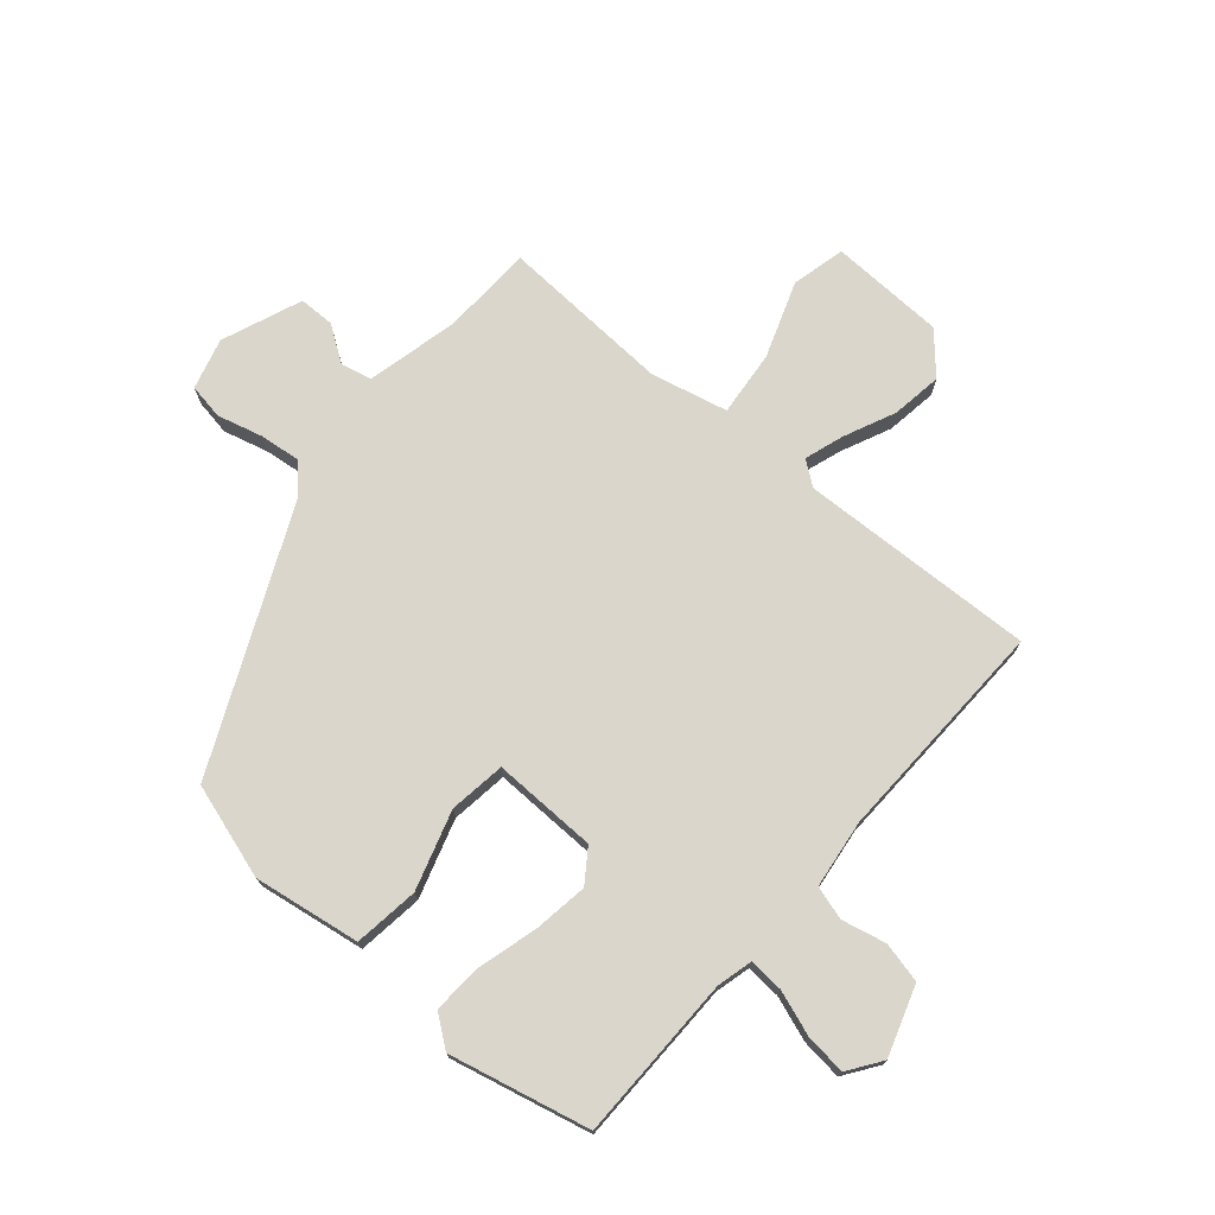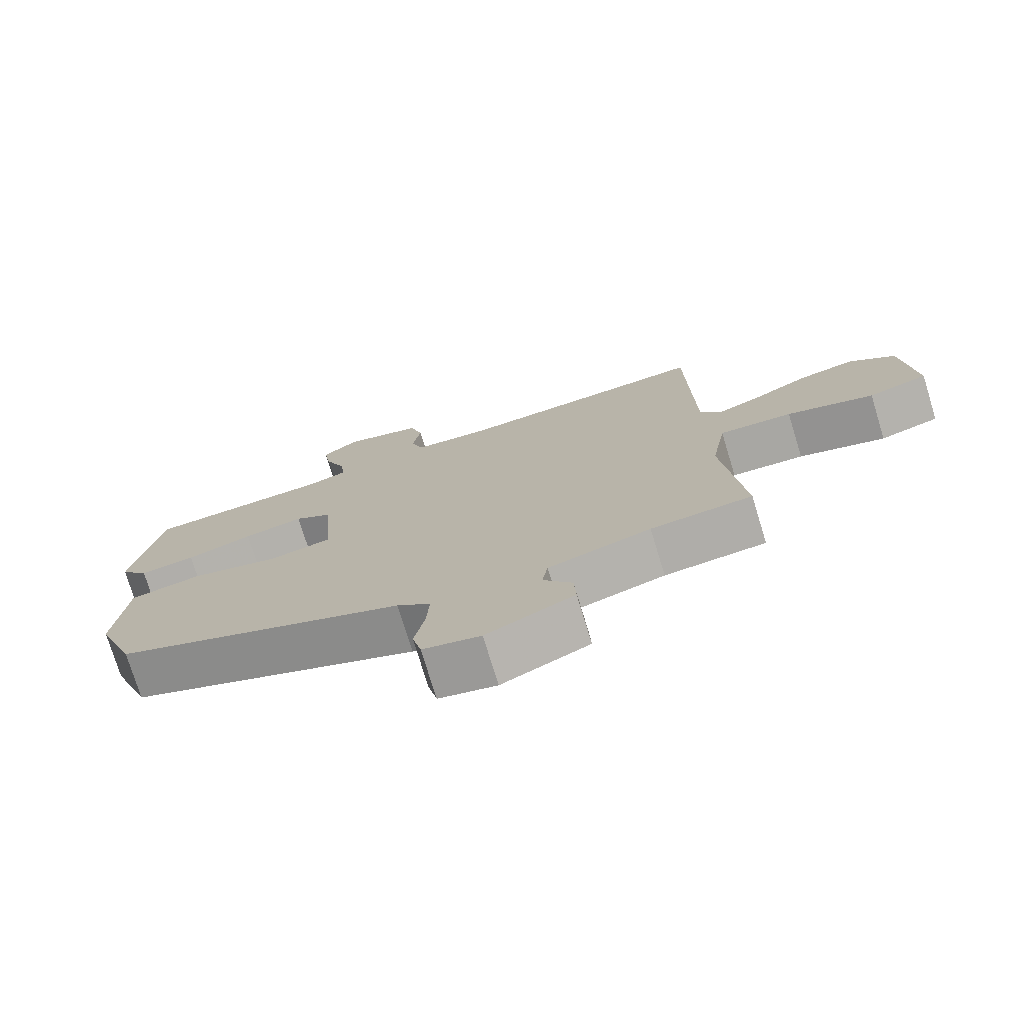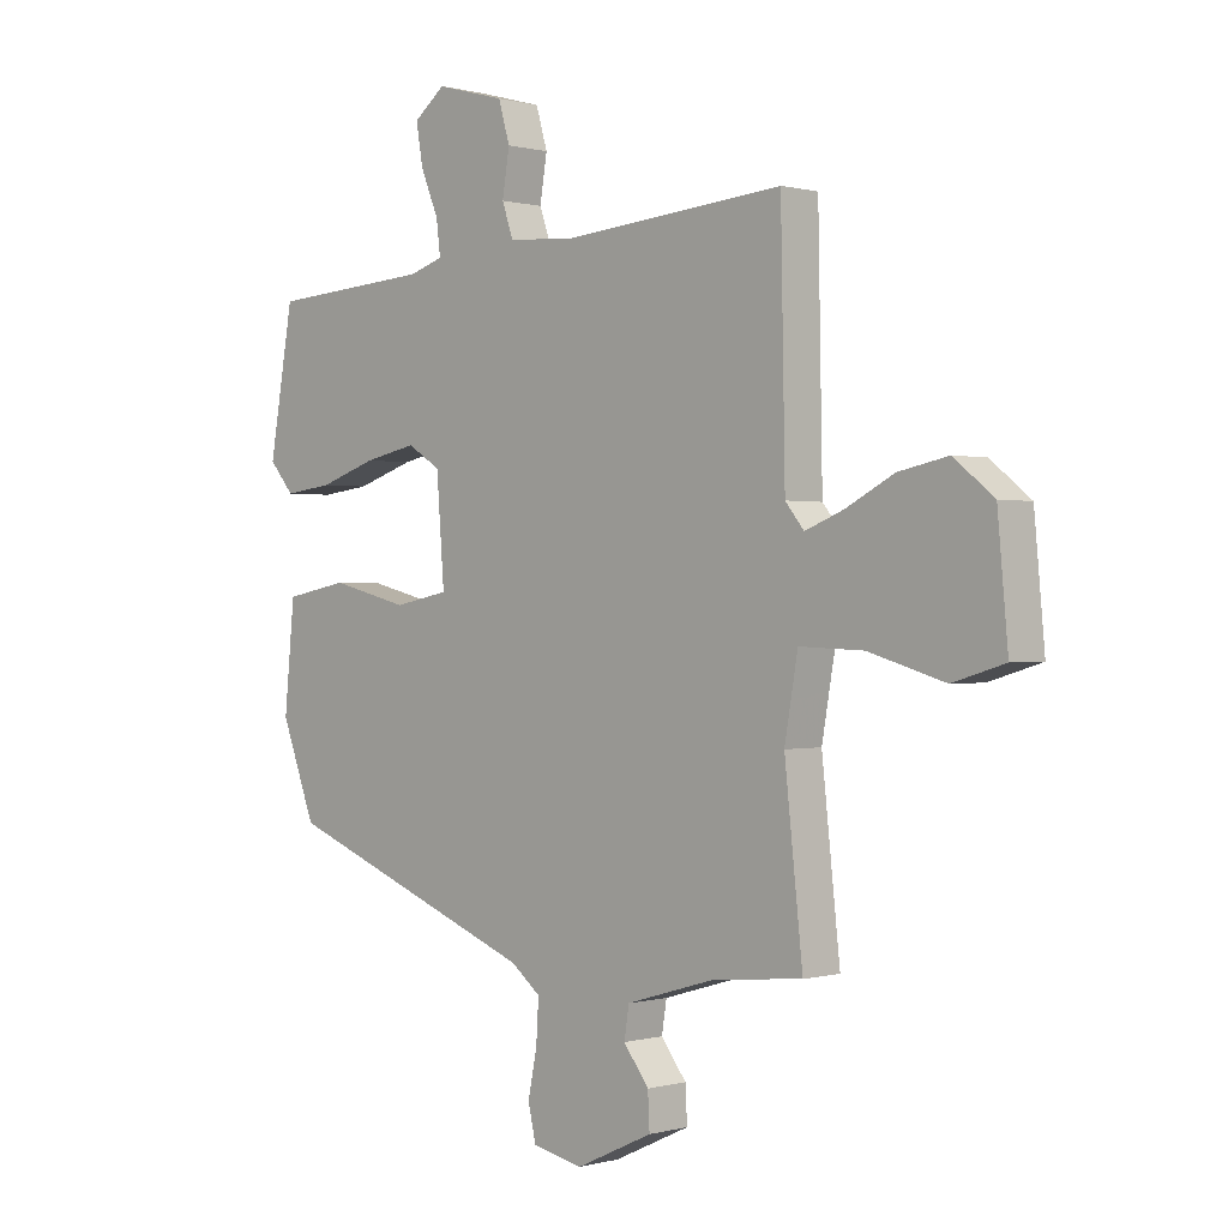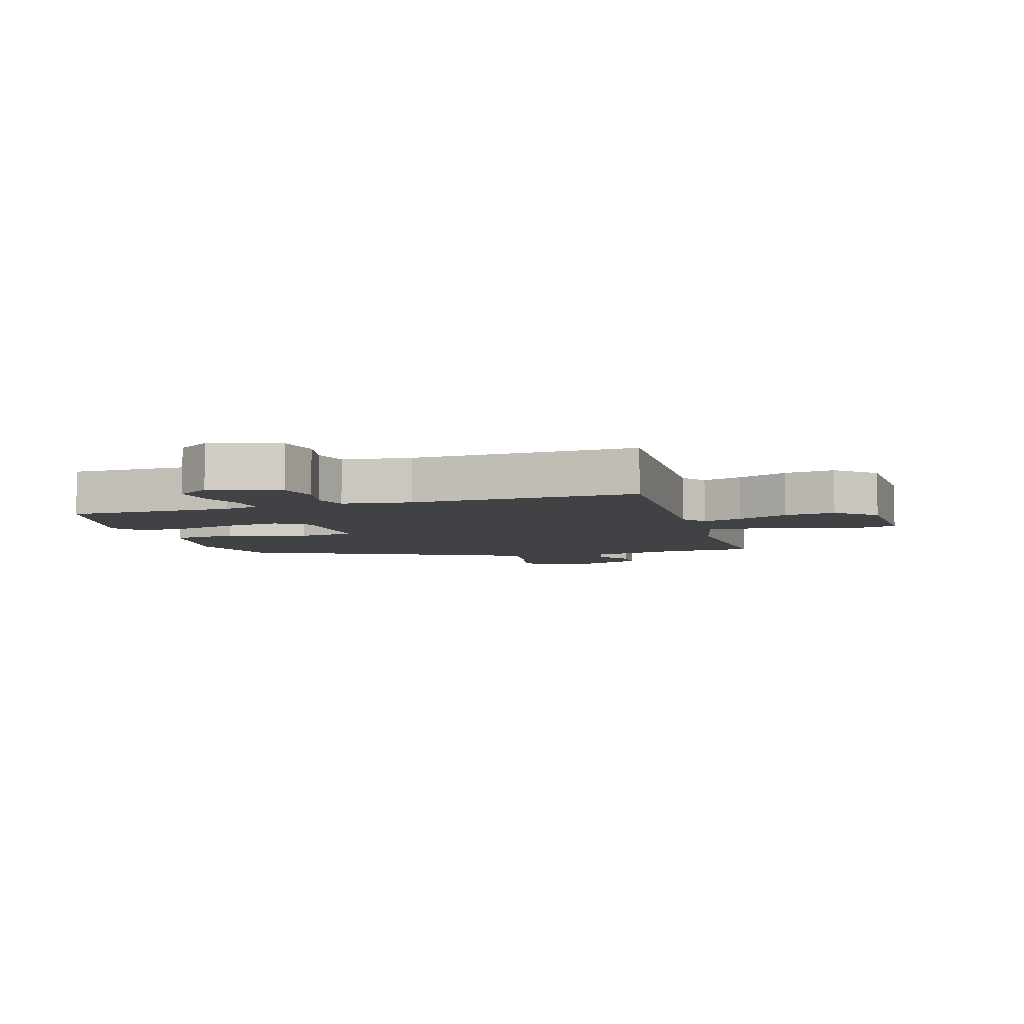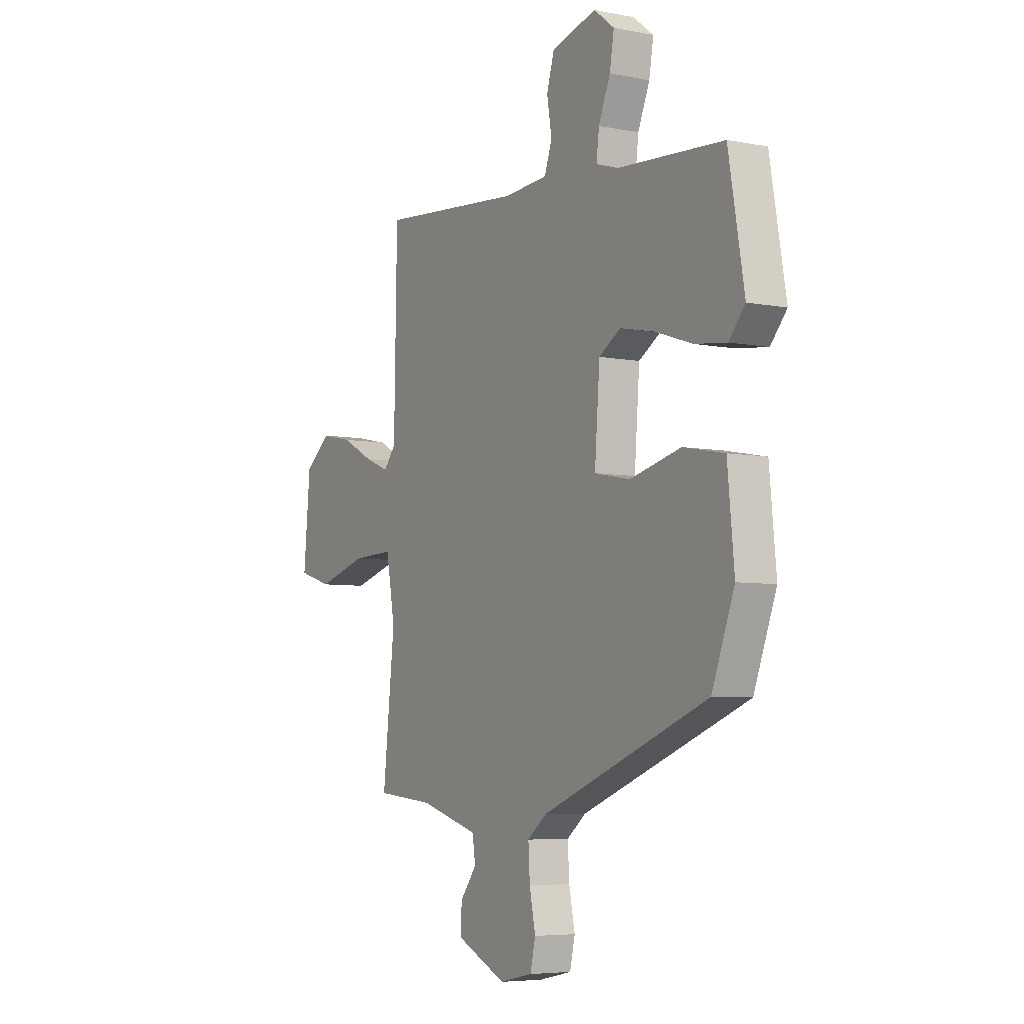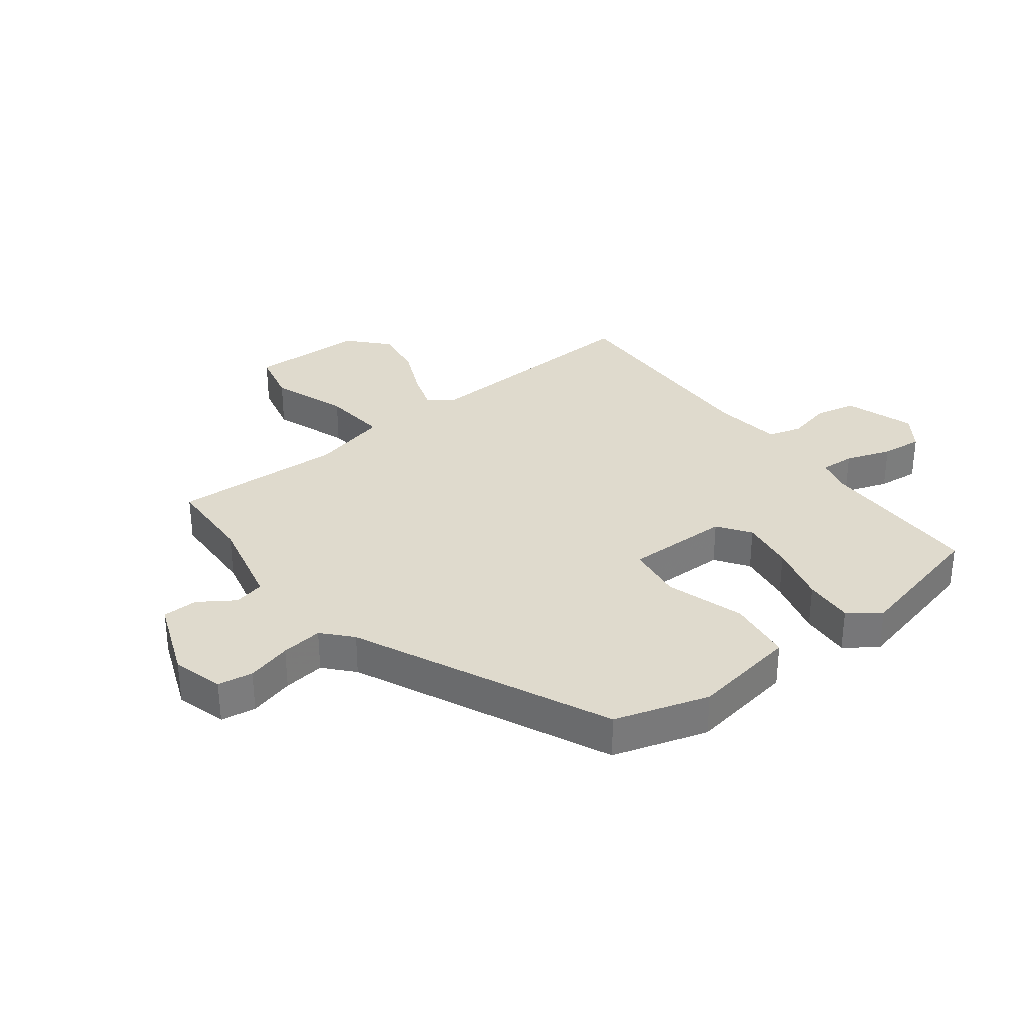
<metadata>
{"format":"obj","ext":"obj","renderer":"f3d","projection":"perspective","resolution":1024,"background":"white","views":[{"elev":74.0,"azim":-52.7,"up":"+Y"},{"elev":-75.4,"azim":17.0,"up":"+Z"},{"elev":0.2,"azim":44.7,"up":"+Z"},{"elev":-6.1,"azim":13.3,"up":"+Y"},{"elev":-5.8,"azim":-120.9,"up":"+Z"},{"elev":32.8,"azim":-131.1,"up":"+Y"}]}
</metadata>
<code>
v -0.483 0.07 0.437
v -0.214 0.07 0.455
v -0.157 0.07 0.473
v -0.164 0.07 0.529
v -0.194 0.07 0.601
v -0.205 0.07 0.667
v -0.153 0.07 0.708
v -0.038 0.07 0.677
v -0.019 0.07 0.612
v -0.031 0.07 0.539
v -0.012 0.07 0.485
v 0.1 0.07 0.477
v 0.466 0.07 0.509
v 0.473 0.07 0.124
v 0.504 0.07 0.086
v 0.567 0.07 0.111
v 0.647 0.07 0.153
v 0.729 0.07 0.17
v 0.795 0.07 0.117
v 0.812 0.07 -0.069
v 0.726 0.07 -0.095
v 0.6 0.07 -0.058
v 0.494 0.07 -0.054
v 0.472 0.07 -0.18
v 0.502 0.07 -0.458
v 0.355 0.07 -0.472
v 0.206 0.07 -0.516
v 0.198 0.07 -0.567
v 0.24 0.07 -0.622
v 0.243 0.07 -0.68
v 0.116 0.07 -0.739
v 0.032 0.07 -0.721
v 0.019 0.07 -0.664
v 0.034 0.07 -0.59
v 0.038 0.07 -0.522
v -0.011 0.07 -0.483
v -0.436 0.07 -0.318
v -0.493 0.07 -0.167
v -0.476 0.07 0.008
v -0.371 0.07 0.028
v -0.241 0.07 -0.004
v -0.15 0.07 0.014
v -0.163 0.07 0.184
v -0.218 0.07 0.218
v -0.305 0.07 0.2
v -0.401 0.07 0.168
v -0.482 0.07 0.158
v -0.523 0.07 0.206
v -0.483 0 0.437
v -0.214 0 0.455
v -0.157 0 0.473
v -0.164 0 0.529
v -0.194 0 0.601
v -0.205 0 0.667
v -0.153 0 0.708
v -0.038 0 0.677
v -0.019 0 0.612
v -0.031 0 0.539
v -0.012 0 0.485
v 0.1 0 0.477
v 0.466 0 0.509
v 0.473 0 0.124
v 0.504 0 0.086
v 0.567 0 0.111
v 0.647 0 0.153
v 0.729 0 0.17
v 0.795 0 0.117
v 0.812 0 -0.069
v 0.726 0 -0.095
v 0.6 0 -0.058
v 0.494 0 -0.054
v 0.472 0 -0.18
v 0.502 0 -0.458
v 0.355 0 -0.472
v 0.206 0 -0.516
v 0.198 0 -0.567
v 0.24 0 -0.622
v 0.243 0 -0.68
v 0.116 0 -0.739
v 0.032 0 -0.721
v 0.019 0 -0.664
v 0.034 0 -0.59
v 0.038 0 -0.522
v -0.011 0 -0.483
v -0.436 0 -0.318
v -0.493 0 -0.167
v -0.476 0 0.008
v -0.371 0 0.028
v -0.241 0 -0.004
v -0.15 0 0.014
v -0.163 0 0.184
v -0.218 0 0.218
v -0.305 0 0.2
v -0.401 0 0.168
v -0.482 0 0.158
v -0.523 0 0.206
f 45 46 47 48
f 44 45 48 1
f 43 44 1 2
f 38 39 40 41
f 36 37 38 41
f 35 36 41 42
f 31 32 33 34
f 31 34 35
f 28 29 30 31
f 27 28 31 35
f 26 27 35 42
f 24 25 26 42
f 19 20 21 22
f 19 22 23
f 16 17 18 19
f 15 16 19 23
f 14 15 23 24
f 12 13 14 24
f 7 8 9 10
f 7 10 11
f 4 5 6 7
f 3 4 7 11
f 43 2 3 11
f 24 42 43
f 11 12 24 43
f 96 95 94 93
f 49 96 93 92
f 50 49 92 91
f 89 88 87 86
f 89 86 85 84
f 90 89 84 83
f 82 81 80 79
f 83 82 79
f 79 78 77 76
f 83 79 76 75
f 90 83 75 74
f 90 74 73 72
f 70 69 68 67
f 71 70 67
f 67 66 65 64
f 71 67 64 63
f 72 71 63 62
f 72 62 61 60
f 58 57 56 55
f 59 58 55
f 55 54 53 52
f 59 55 52 51
f 59 51 50 91
f 91 90 72
f 91 72 60 59
f 1 49 50 2
f 2 50 51 3
f 3 51 52 4
f 4 52 53 5
f 5 53 54 6
f 6 54 55 7
f 7 55 56 8
f 8 56 57 9
f 9 57 58 10
f 10 58 59 11
f 11 59 60 12
f 12 60 61 13
f 13 61 62 14
f 14 62 63 15
f 15 63 64 16
f 16 64 65 17
f 17 65 66 18
f 18 66 67 19
f 19 67 68 20
f 20 68 69 21
f 21 69 70 22
f 22 70 71 23
f 23 71 72 24
f 24 72 73 25
f 25 73 74 26
f 26 74 75 27
f 27 75 76 28
f 28 76 77 29
f 29 77 78 30
f 30 78 79 31
f 31 79 80 32
f 32 80 81 33
f 33 81 82 34
f 34 82 83 35
f 35 83 84 36
f 36 84 85 37
f 37 85 86 38
f 38 86 87 39
f 39 87 88 40
f 40 88 89 41
f 41 89 90 42
f 42 90 91 43
f 43 91 92 44
f 44 92 93 45
f 45 93 94 46
f 46 94 95 47
f 47 95 96 48
f 48 96 49 1

</code>
